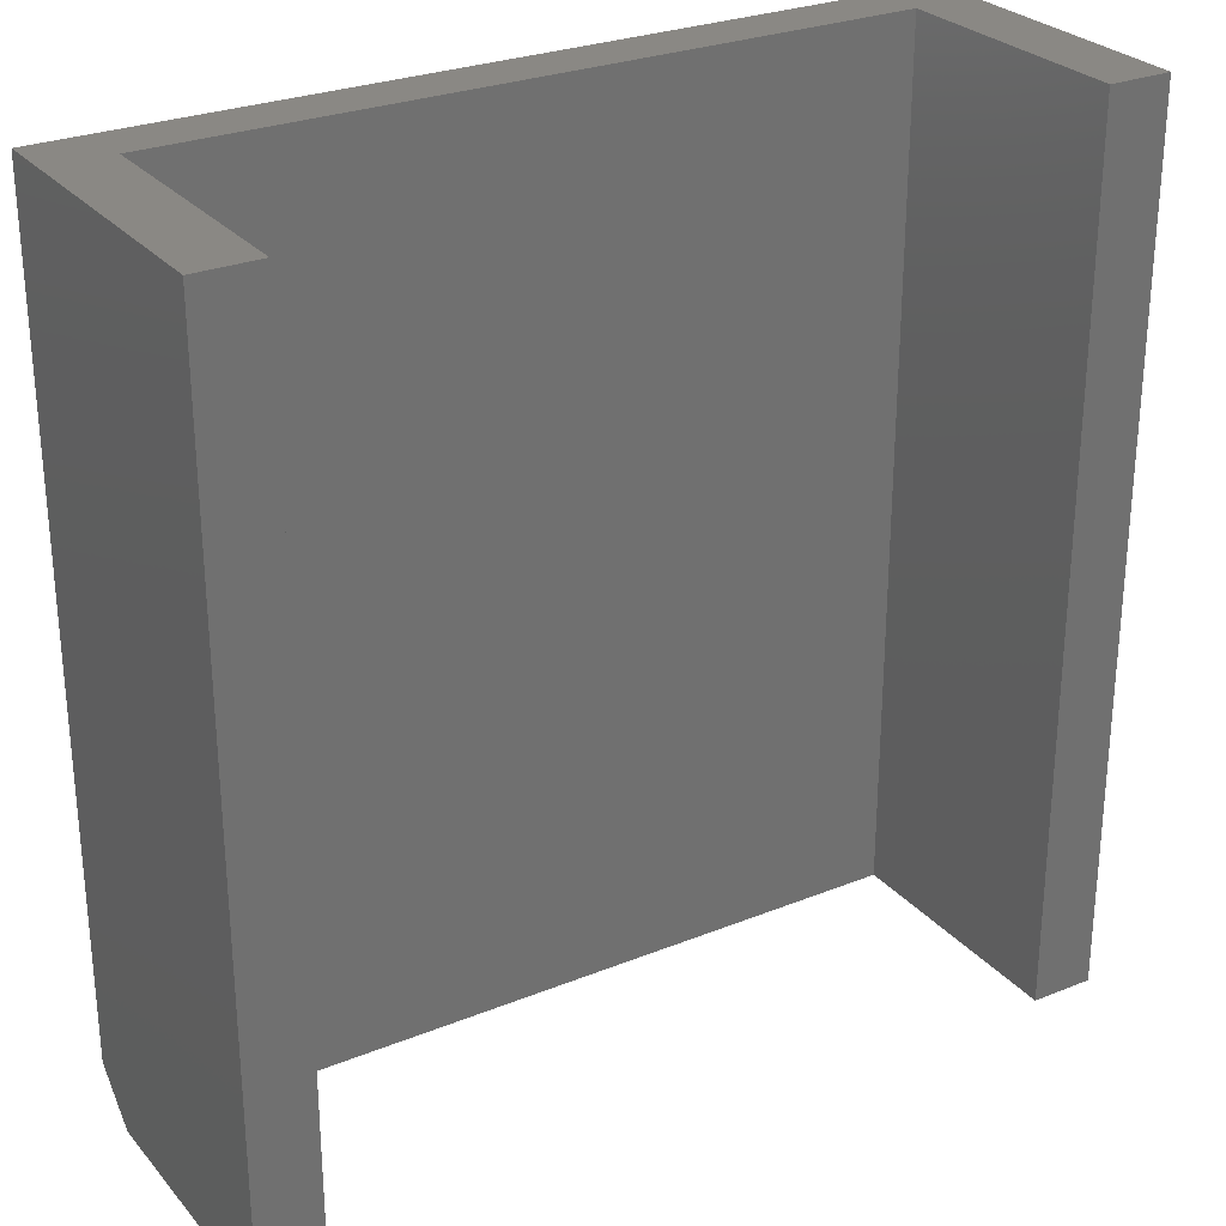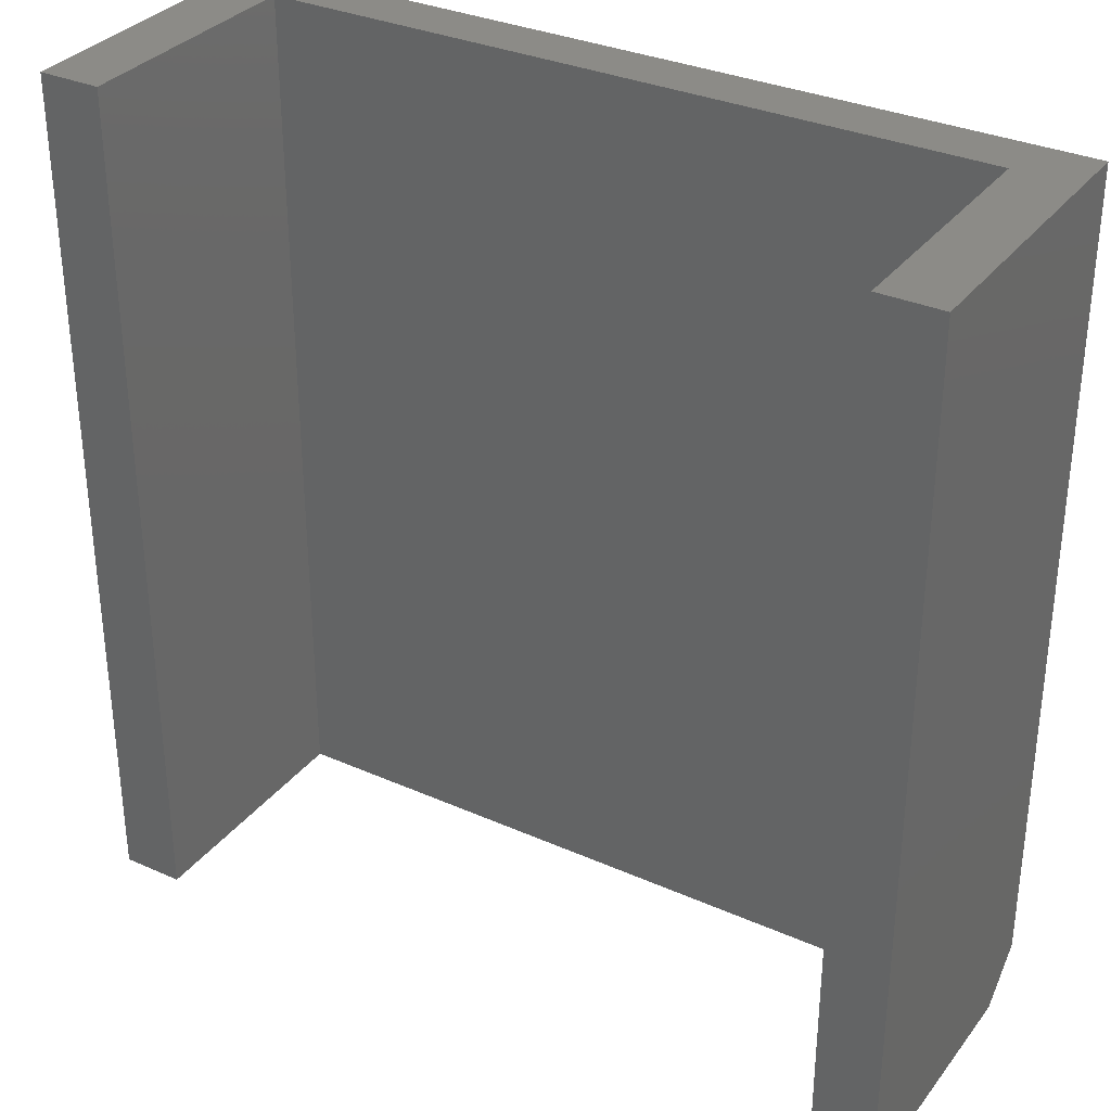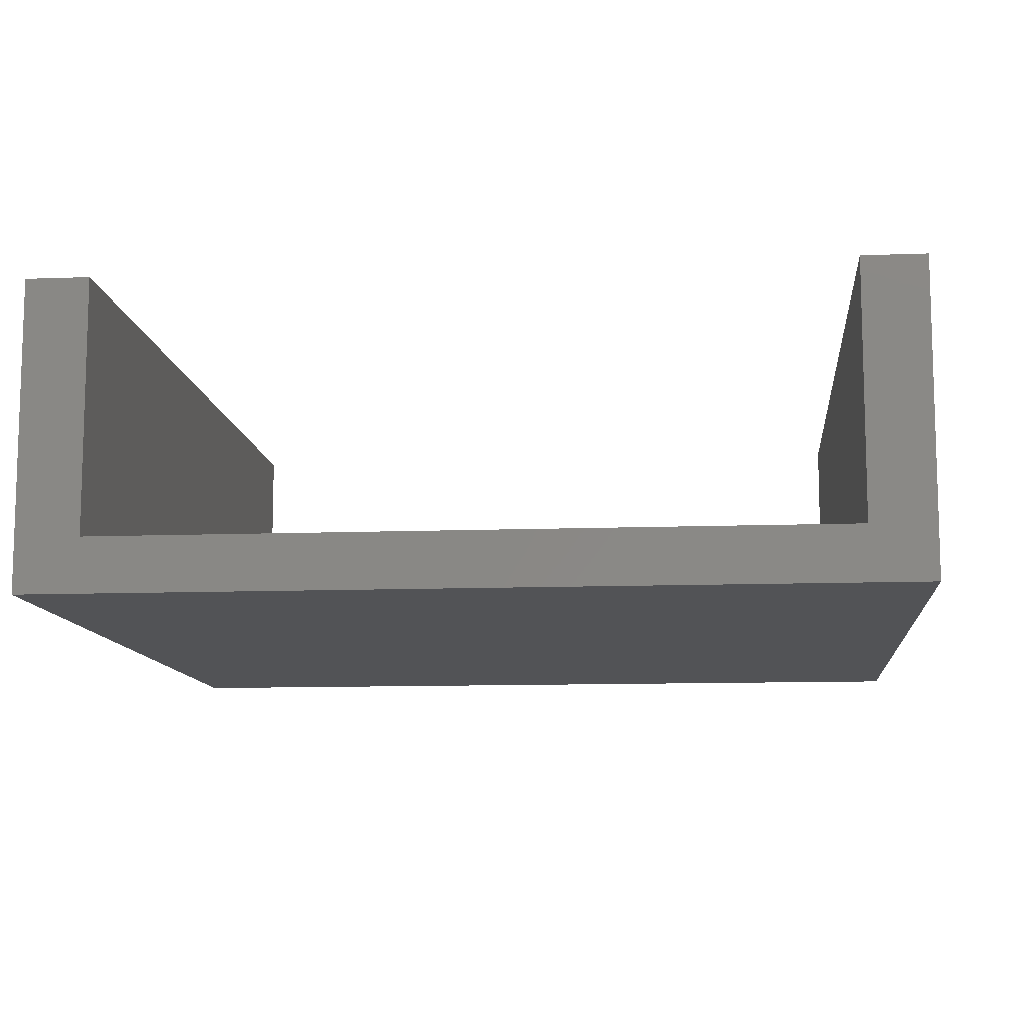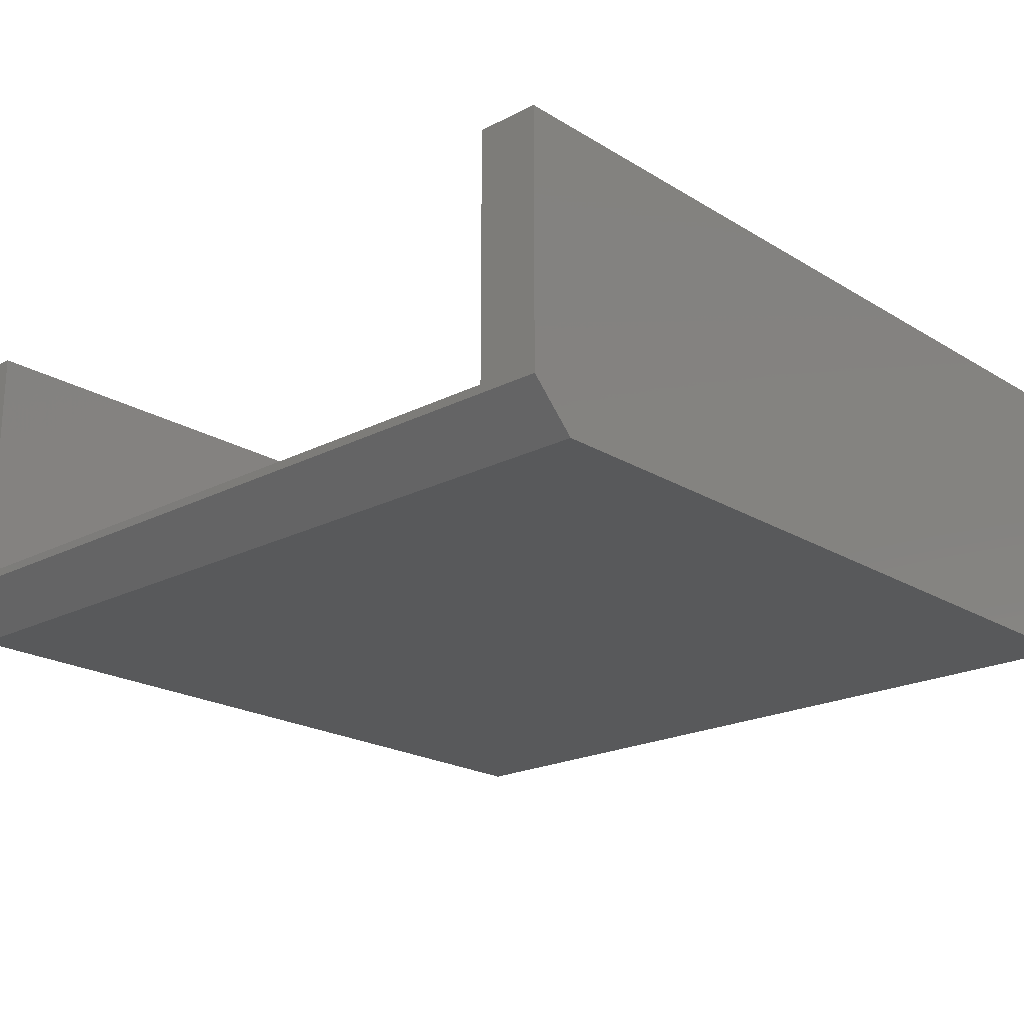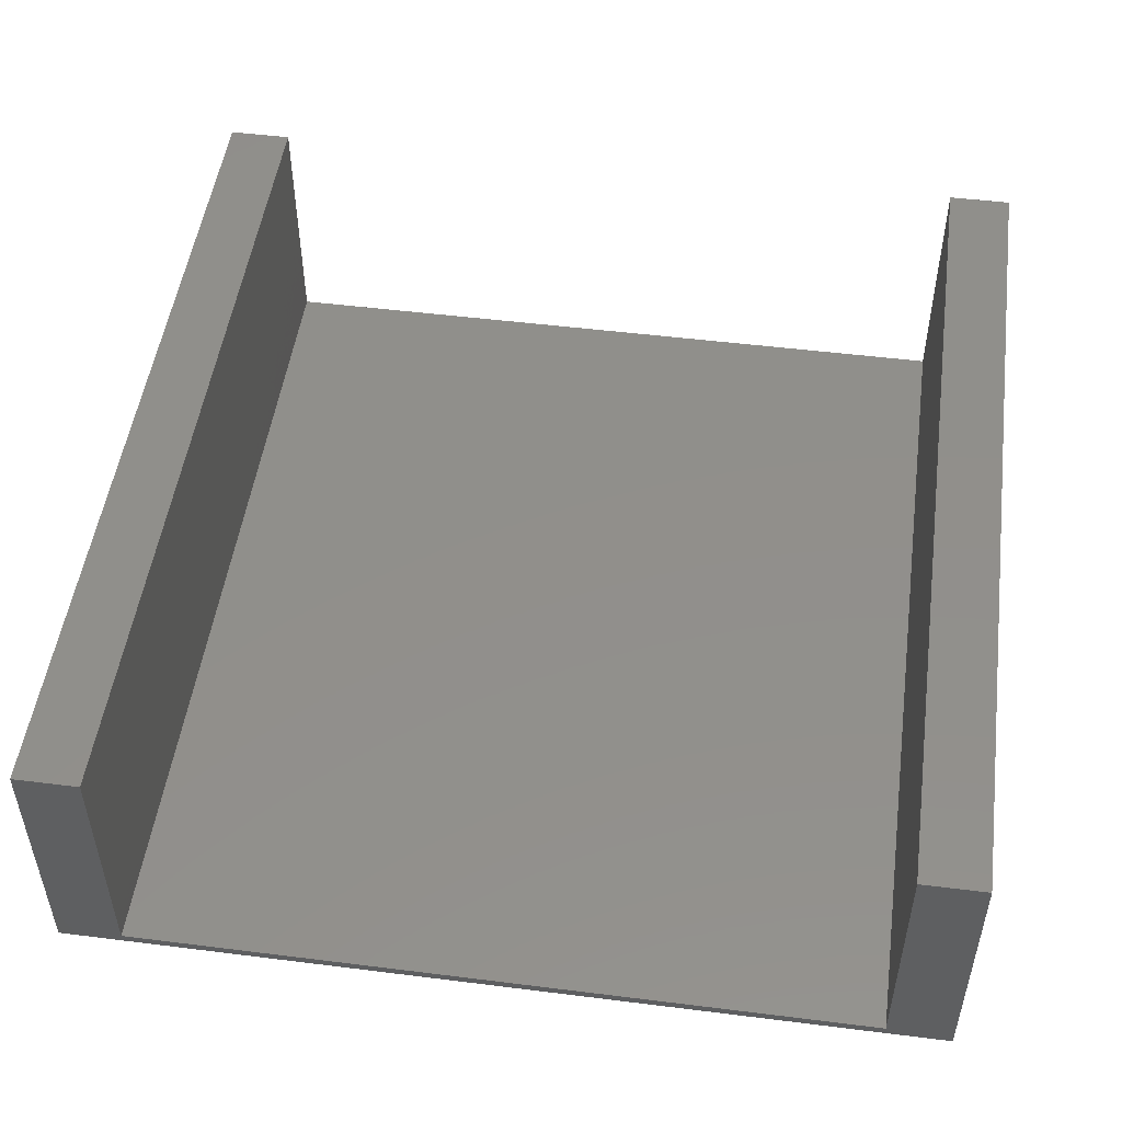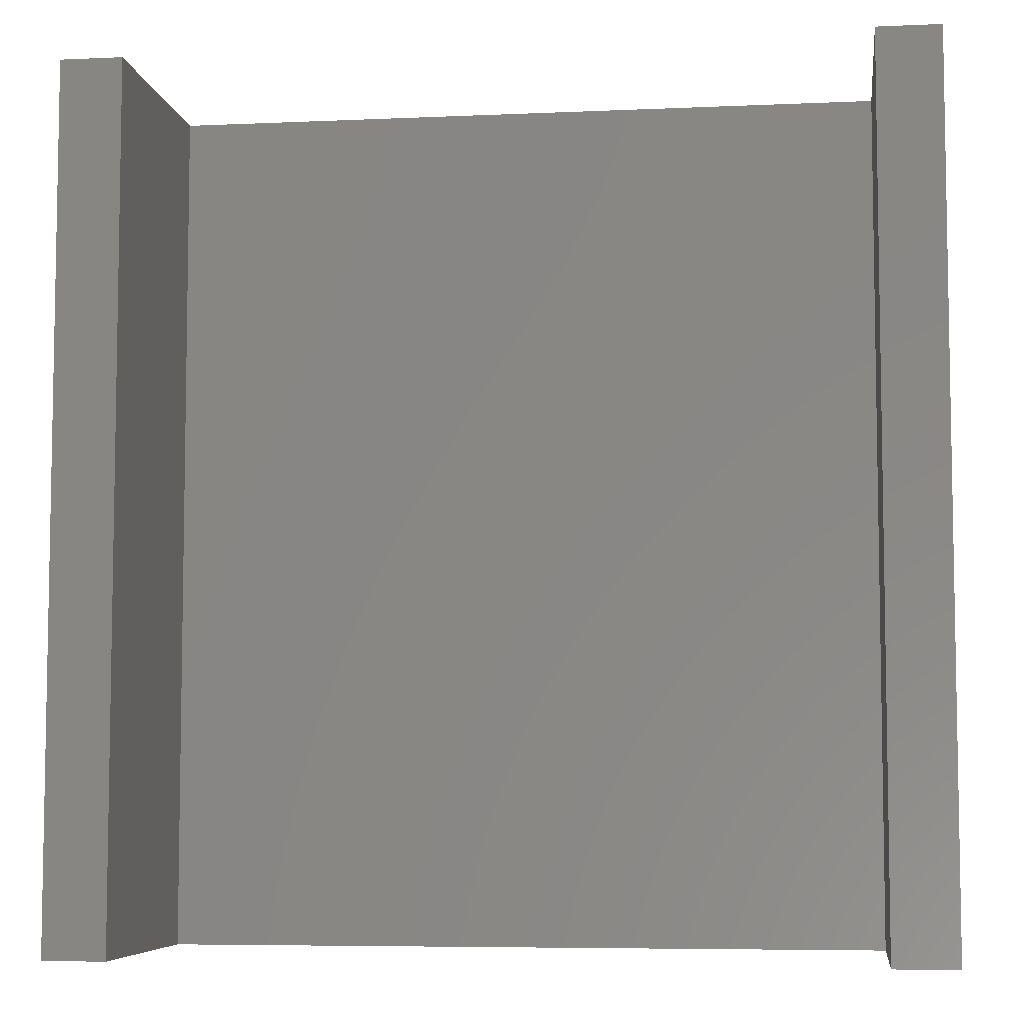
<metadata>
{"format":"stl","ext":"stl","renderer":"f3d","projection":"perspective","resolution":1024,"background":"white","views":[{"elev":27.6,"azim":-31.7,"up":"+Y"},{"elev":32.8,"azim":31.5,"up":"+Y"},{"elev":-10.7,"azim":-174.6,"up":"+Z"},{"elev":-20.9,"azim":42.6,"up":"+Z"},{"elev":50.4,"azim":7.8,"up":"+Z"},{"elev":-6.4,"azim":7.6,"up":"+Y"}]}
</metadata>
<code>
# stl→obj: 18 verts, 32 faces
v 0.6803 -0.75 0.04638
v 0.05411 -0.75 0.04638
v 2.392e-18 -0.75 0.03906
v 0.7344 -0.75 0.03906
v 0.7344 -0.75 0.2628
v 0.6803 -0.75 0.2628
v 1.609e-17 -0.75 0.2628
v 0.05411 -0.75 0.2628
v 1.609e-17 0 0.2628
v 0 0 0
v 0 -0.7109 0
v 0.7344 0 -4.497e-17
v 0.7344 0 0.2628
v 0.7344 -0.7109 -4.497e-17
v 0.6803 0 0.2628
v 0.6803 0 0.04638
v 0.05411 0 0.04638
v 0.05411 0 0.2628
f 1 2 3
f 1 3 4
f 1 4 5
f 1 5 6
f 3 2 7
f 7 2 8
f 9 10 7
f 7 10 11
f 7 11 3
f 12 13 14
f 14 13 5
f 14 5 4
f 10 12 11
f 11 12 14
f 3 11 4
f 4 11 14
f 12 15 13
f 15 12 16
f 16 12 10
f 16 10 17
f 17 10 9
f 17 9 18
f 18 9 8
f 8 9 7
f 17 18 2
f 2 18 8
f 16 17 1
f 1 17 2
f 15 16 6
f 6 16 1
f 13 15 5
f 5 15 6

</code>
